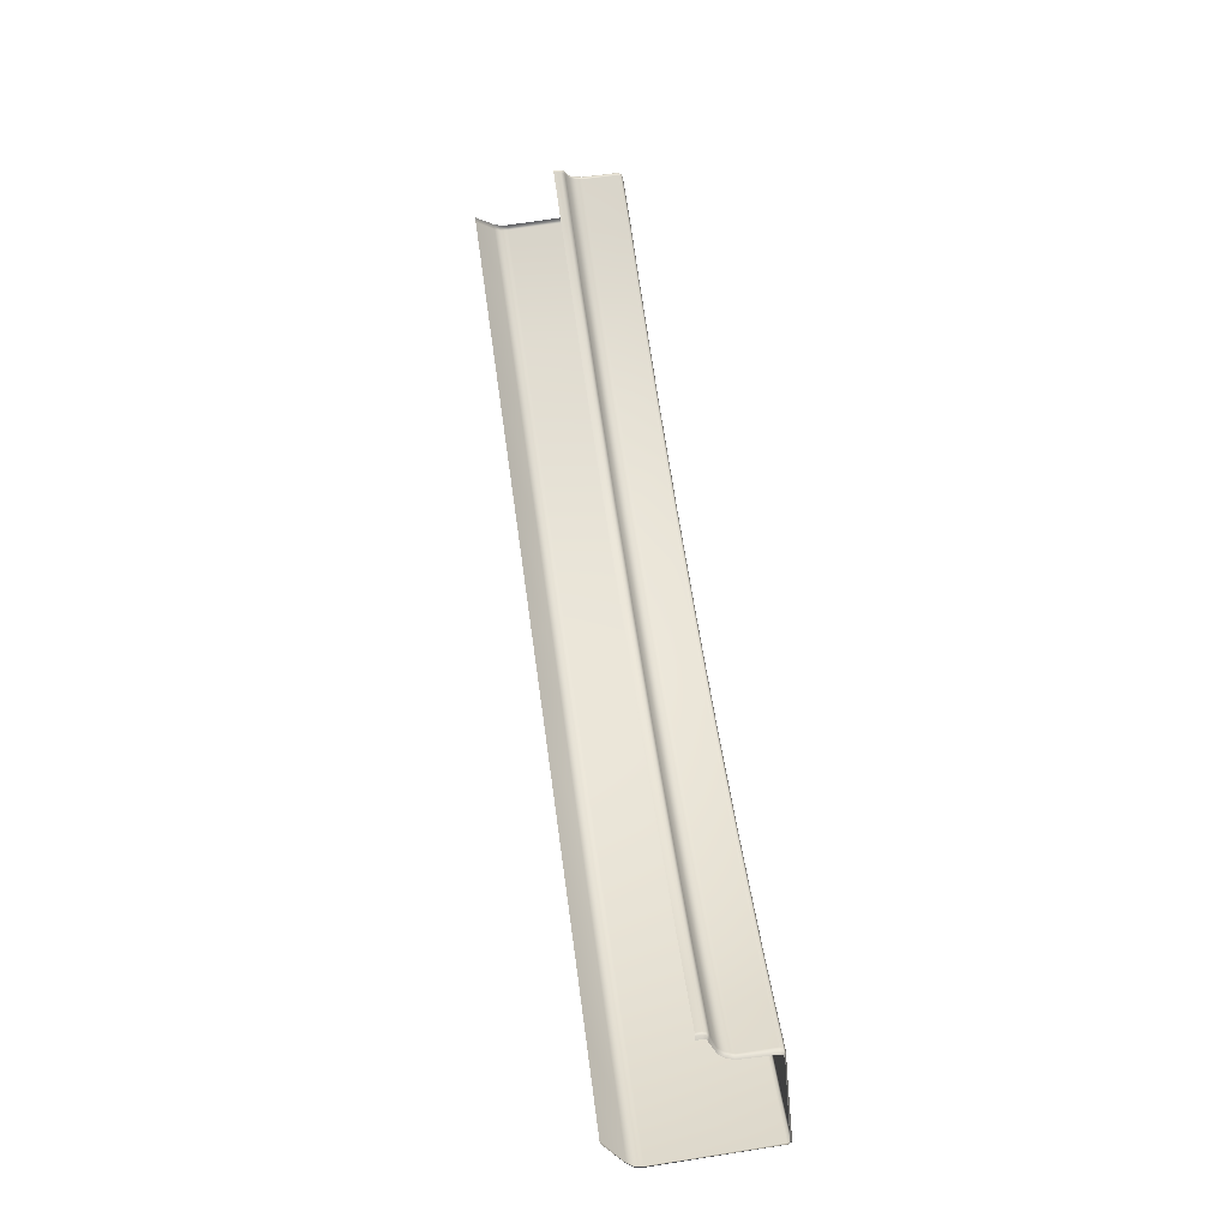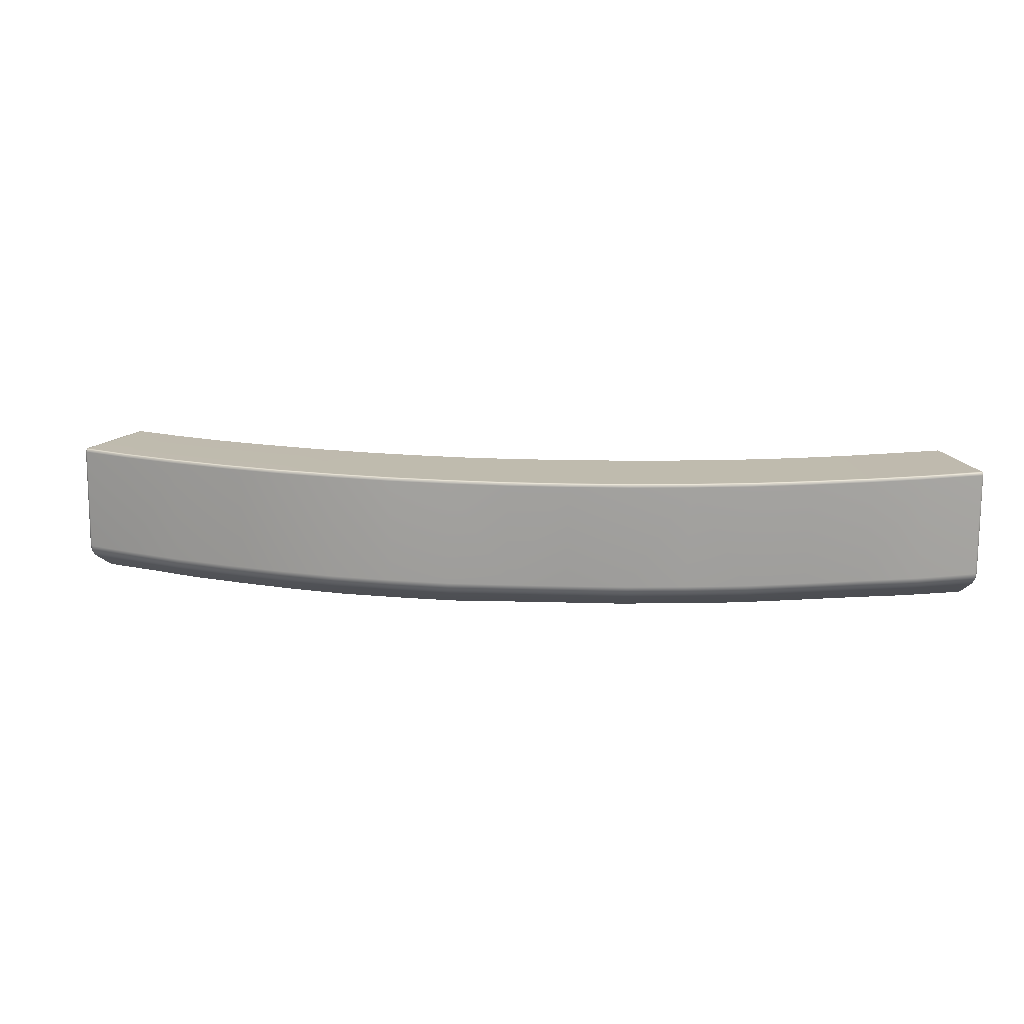
<metadata>
{"format":"obj","ext":"obj","renderer":"f3d","projection":"perspective","resolution":1024,"background":"white","views":[{"elev":77.6,"azim":81.9,"up":"+Z"},{"elev":15.8,"azim":163.6,"up":"+Y"}]}
</metadata>
<code>
g ENV_plasticSide_MO2
v 0.05243 -0.8648 -41.11
v 0.009411 -0.8899 -41.21
v 0.009411 -0.7121 -41.2
v 0.05171 -0.6992 -41.15
v 0.009411 -0.5902 -41.24
v 0.1327 -0.6683 -41.11
v 0.1313 -0.8727 -41.06
v 1.973 -0.8727 -41.07
v 0.0467 -0.5601 -41.22
v 8.774e-05 -0.5551 -41.35
v 1.977 -0.682 -41.1
v 4.2 -0.8727 -40.91
v 0.132 -0.5637 -41.2
v 0.03952 -0.4934 -41.35
v 8.774e-05 -0.3622 -41.8
v 4.202 -0.6813 -40.93
v 6.2 -0.8727 -40.64
v 0.1263 -0.4963 -41.34
v 1.985 -0.5651 -41.18
v 0.04526 -0.3607 -41.73
v 8.774e-05 -0.1815 -41.96
v 6.212 -0.6712 -40.66
v 8.135 -0.8727 -40.3
v 4.209 -0.5658 -41.01
v 0.1313 -0.36 -41.68
v 1.99 -0.4984 -41.32
v 0.04884 -0.1743 -41.89
v 8.774e-05 0.07448 -42.08
v 8.168 -0.6827 -40.3
v 10.1 -0.8727 -39.89
v 6.154 -0.5586 -40.74
v 0.1313 -0.1693 -41.85
v 4.219 -0.5049 -41.14
v 2.006 -0.3615 -41.66
v 0.05028 0.09097 -42.01
v 8.774e-05 1.225 -42.12
v 10.11 -0.6748 -39.89
v 12.05 -0.8727 -39.35
v 8.107 -0.5644 -40.38
v 0.1313 0.1003 -41.97
v 2.019 -0.17 -41.83
v 6.189 -0.497 -40.87
v 4.261 -0.3622 -41.52
v 0.05171 1.263 -42.05
v 8.774e-05 1.323 -42.17
v 0.1327 1.286 -42.01
v 0.05099 1.366 -42.1
v 8.774e-05 1.367 -42.27
v 0.1327 1.39 -42.06
v 2.034 1.307 -41.99
v 2.036 0.09886 -41.95
v 4.276 -0.1672 -41.69
v 6.241 -0.3564 -41.28
v 0.04956 1.41 -42.2
v 8.774e-05 1.315 -45.29
v 0.1342 1.438 -42.17
v 4.285 0.1046 -41.8
v 2.035 1.411 -42.04
v 8.151 -0.502 -40.5
v 6.27 -0.1628 -41.45
v 4.119 1.296 -41.83
v 10.07 -0.5586 -39.97
v 8.246 -0.3607 -40.9
v 6.293 0.1082 -41.56
v 12.08 -0.6841 -39.35
v 13.95 -0.8727 -38.65
v 10.13 -0.4955 -40.09
v 8.281 -0.1664 -41.07
v 13.96 -0.6784 -38.67
v 15.86 -0.8727 -37.93
v 12.03 -0.5629 -39.42
v 10.22 -0.3564 -40.44
v 15.86 -0.6848 -37.93
v 17.68 -0.8727 -37.13
v 13.93 -0.5586 -38.74
v 12.09 -0.4984 -39.55
v 17.69 -0.6813 -37.13
v 19.49 -0.8727 -36.21
v 15.83 -0.5615 -38
v 14 -0.4934 -38.87
v 12.19 -0.3593 -39.87
v 10.26 -0.1628 -40.6
v 19.49 -0.6856 -36.21
v 21.25 -0.8727 -35.2
v 17.68 -0.5586 -37.2
v 15.91 -0.497 -38.12
v 14.12 -0.3564 -39.2
v 21.26 -0.6841 -35.21
v 22.92 -0.8727 -34.1
v 19.48 -0.5608 -36.28
v 17.75 -0.4941 -37.32
v 22.92 -0.6863 -34.1
v 24.58 -0.8727 -32.93
v 21.26 -0.5594 -35.27
v 24.58 -0.6856 -32.94
v 26.17 -0.8727 -31.71
v 12.24 -0.1664 -40.03
v 16.02 -0.3586 -38.48
v 19.56 -0.4963 -36.39
v 22.93 -0.5601 -34.16
v 26.19 -0.6863 -31.68
v 27.68 -0.8727 -30.37
v 14.18 -0.1636 -39.36
v 17.93 -0.3564 -37.66
v 21.33 -0.4955 -35.38
v 24.6 -0.5594 -32.99
v 27.71 -0.6863 -30.33
v 28.95 -0.8727 -29.15
v 16.09 -0.1657 -38.64
v 19.73 -0.3579 -36.72
v 23.02 -0.4955 -34.27
v 26.21 -0.5594 -31.72
v 18 -0.1636 -37.81
v 21.52 -0.3564 -35.71
v 24.69 -0.4955 -33.09
v 19.81 -0.1657 -36.87
v 23.24 -0.3572 -34.6
v 21.61 -0.1636 -35.85
v 27.74 -0.5594 -30.37
v 26.3 -0.4941 -31.84
v 24.92 -0.3564 -33.43
v 23.33 -0.165 -34.74
v 28.94 -0.6863 -29.14
v 29.02 -0.6949 -29.11
v 29.03 -0.8784 -29.12
v 29.14 -0.8899 -29.13
v 29.14 -0.7121 -29.12
v 29.06 -0.5701 -29.15
v 29.17 -0.5902 -29.16
v 28.97 -0.5594 -29.18
v 29.13 -0.5278 -29.22
v 29.24 -0.5551 -29.24
v 27.84 -0.4905 -30.49
v 29.07 -0.4955 -29.27
v 29.48 -0.3722 -29.55
v 29.56 -0.3622 -29.56
v 26.56 -0.3572 -32.18
v 28.15 -0.3564 -30.83
v 29.39 -0.3572 -29.59
v 29.59 -0.1829 -29.67
v 29.67 -0.1815 -29.67
v 25.03 -0.1643 -33.57
v 26.67 -0.165 -32.32
v 28.27 -0.1664 -30.95
v 29.51 -0.165 -29.71
v 29.68 0.08308 -29.75
v 29.75 0.07448 -29.75
v 29.69 1.227 -29.78
v 29.78 1.225 -29.78
v 29.6 0.1053 -29.8
v 28.35 0.1003 -31.05
v 26.75 0.1039 -32.41
v 25.1 0.106 -33.66
v 29.72 1.358 -29.81
v 29.82 1.323 -29.82
v 29.59 1.258 -29.84
v 28.32 1.261 -31.04
v 26.71 1.261 -32.41
v 29.79 1.407 -29.88
v 29.89 1.367 -29.89
v 29.61 1.367 -29.87
v 28.35 1.37 -31.07
v 32.01 1.384 -32.16
v 32.02 1.315 -32.02
v 29.69 1.417 -29.94
v 32.05 1.334 -32.19
v 32.08 1.263 -32.08
v 25.06 1.263 -33.66
v 26.73 1.369 -32.44
v 28.42 1.42 -31.15
v 31.98 1.396 -32.24
v 32.08 1.249 -32.22
v 32.08 1.174 -32.08
v 26.8 1.42 -32.52
v 30.6 1.396 -33.58
v 25.08 1.372 -33.69
v 32.01 1.344 -32.27
v 32.13 -2.585 -32.22
v 32.11 -2.609 -32.11
v 30.62 1.345 -33.61
v 32.04 1.26 -32.3
v 28.91 1.396 -35.02
v 25.14 1.422 -33.78
v 27.16 1.396 -36.39
v 23.43 1.422 -34.97
v 32.09 -2.858 -32.18
v 32.06 -2.876 -32.06
v 30.65 1.26 -33.64
v 23.37 1.372 -34.88
v 31.95 -3.074 -32.04
v 31.91 -3.106 -31.91
v 31.34 -3.672 -31.45
v 31.35 -3.672 -31.35
v 31.26 -3.672 -31.52
v 31.91 -3.062 -32.13
v 29.76 -3.672 -32.82
v 32.04 -2.857 -32.25
v 30.41 -3.055 -33.5
v 28.34 -3.672 -34.1
v 32.09 -2.592 -32.3
v 28.88 -3.057 -34.86
v 26.63 -3.672 -35.42
v 30.54 -2.855 -33.63
v 30.59 -2.592 -33.68
v 27.16 -3.056 -36.19
v 24.88 -3.672 -36.69
v 29 -2.855 -35
v 28.96 1.26 -35.08
v 25.34 -3.057 -37.51
v 23.08 -3.672 -37.86
v 27.27 -2.855 -36.34
v 29.03 -2.591 -35.05
v 23.5 -3.057 -38.7
v 21.12 -3.672 -38.92
v 27.31 -2.591 -36.39
v 25.44 -2.855 -37.66
v 28.92 1.346 -35.06
v 21.51 -3.055 -39.79
v 19.21 -3.672 -39.88
v 27.21 1.26 -36.45
v 27.17 1.346 -36.43
v 25.47 -2.591 -37.72
v 23.59 -2.855 -38.86
v 19.57 -3.055 -40.76
v 17.19 -3.672 -40.58
v 21.6 -2.855 -39.95
v 17.51 -3.048 -41.53
v 15.15 -3.672 -41.32
v 25.4 1.26 -37.74
v 25.35 1.396 -37.67
v 23.61 -2.59 -38.92
v 19.63 -2.855 -40.93
v 15.43 -3.047 -42.29
v 13.11 -3.672 -42.07
v 25.35 1.346 -37.72
v 23.51 1.26 -38.93
v 21.62 -2.591 -40.01
v 17.57 -2.855 -41.71
v 13.32 -3.048 -43.05
v 11.01 -3.672 -42.61
v 23.46 1.347 -38.91
v 21.59 1.26 -40.04
v 19.65 -2.592 -41
v 15.49 -2.855 -42.47
v 11.21 -3.044 -43.64
v 8.905 -3.672 -43.15
v 19.6 1.26 -41.04
v 17.59 -2.596 -41.79
v 13.38 -2.855 -43.23
v 9.024 -3.047 -44.15
v 6.759 -3.672 -43.49
v 21.53 1.347 -40.02
v 15.51 -2.597 -42.56
v 11.26 -2.853 -43.82
v 6.85 -3.047 -44.49
v 4.403 -3.672 -43.83
v 13.39 -2.596 -43.31
v 15.52 1.26 -42.75
v 17.57 1.26 -41.96
v 19.54 1.348 -41.02
v 9.06 -2.855 -44.34
v 4.539 -3.047 -44.82
v 2.353 -3.672 -44.18
v 11.28 -2.595 -43.9
v 6.868 -2.855 -44.68
v 2.457 -3.052 -45.15
v 0.1406 -3.672 -44.39
v 9.072 -2.596 -44.42
v 11.25 1.26 -44.08
v 4.567 -2.855 -45.01
v 0.1464 -3.062 -45.28
v 0.05458 -3.672 -44.37
v 13.38 1.26 -43.48
v 6.876 -2.597 -44.77
v 2.477 -2.854 -45.34
v 0.06104 -3.07 -45.24
v 8.774e-05 -3.672 -44.34
v 8.774e-05 -3.106 -45.12
v 4.58 -2.596 -45.09
v 6.901 1.26 -44.95
v 0.1471 -2.857 -45.47
v 0.06247 -2.857 -45.43
v 8.774e-05 -2.874 -45.34
v 2.487 -2.591 -45.41
v 0.1478 -2.592 -45.53
v 0.0639 -2.582 -45.5
v 8.774e-05 -2.609 -45.41
v 0.06964 1.238 -45.47
v 8.774e-05 1.174 -45.36
v 2.513 1.26 -45.43
v 0.07035 1.319 -45.47
v 8.774e-05 1.263 -45.37
v 0.1514 1.26 -45.51
v 0.07035 1.373 -45.39
v 0.1499 1.342 -45.51
v 0.1528 1.396 -45.43
v 2.51 1.352 -45.4
v 2.505 1.396 -45.35
v 2.029 1.458 -42.15
v 4.096 1.402 -41.88
v 4.095 1.451 -41.98
v 4.564 1.396 -45.17
v 4.569 1.351 -45.23
v 6.146 1.294 -41.59
v 4.571 1.26 -45.25
v 6.812 1.351 -44.93
v 6.889 1.396 -44.87
v 6.129 1.401 -41.64
v 8.305 0.1046 -41.18
v 8.154 1.285 -41.21
v 10.3 0.1075 -40.71
v 6.135 1.45 -41.74
v 8.163 1.392 -41.25
v 12.29 0.1032 -40.14
v 10.18 1.283 -40.74
v 8.185 1.441 -41.35
v 14.22 0.1053 -39.47
v 12.18 1.277 -40.16
v 10.18 1.391 -40.78
v 16.13 0.1039 -38.74
v 14.12 1.276 -39.5
v 12.18 1.385 -40.21
v 18.06 0.106 -37.91
v 16.04 1.273 -38.77
v 19.86 0.1039 -36.97
v 10.19 1.44 -40.89
v 14.13 1.384 -39.54
v 17.98 1.271 -37.93
v 21.68 0.106 -35.95
v 12.2 1.435 -40.31
v 11.23 1.396 -44
v 16.06 1.38 -38.81
v 19.79 1.266 -36.99
v 23.4 0.1046 -34.84
v 21.62 1.265 -35.96
v 23.35 1.263 -34.85
v 17.99 1.379 -37.98
v 14.17 1.433 -39.64
v 21.63 1.374 -36
v 19.81 1.374 -37.02
v 16.1 1.43 -38.9
v 15.49 1.396 -42.68
v 21.68 1.425 -36.09
v 19.86 1.425 -37.11
v 18.03 1.43 -38.07
v 23.47 1.396 -38.86
v 21.55 1.396 -39.97
v 19.57 1.396 -40.97
v 17.54 1.396 -41.89
v 17.5 1.349 -41.94
v 15.45 1.349 -42.74
v 13.36 1.396 -43.4
v 13.31 1.349 -43.46
v 11.17 1.35 -44.06
v 9.057 1.396 -44.51
v 8.989 1.351 -44.56
v 9.073 1.26 -44.58
g ENV_plasticSide_MO2_0
f 3 2 1
f 4 3 1
f 5 3 4
f 4 1 6
f 1 7 6
f 6 7 8
f 9 5 4
f 10 5 9
f 11 6 8
f 11 8 12
f 4 6 13
f 9 4 13
f 13 6 11
f 14 10 9
f 10 14 15
f 16 11 12
f 16 12 17
f 9 13 18
f 14 9 18
f 19 13 11
f 19 11 16
f 18 13 19
f 14 20 15
f 15 20 21
f 22 16 17
f 22 17 23
f 24 19 16
f 24 16 22
f 14 18 25
f 20 14 25
f 26 18 19
f 26 19 24
f 18 26 25
f 20 27 21
f 21 27 28
f 29 22 23
f 29 23 30
f 31 24 22
f 31 22 29
f 20 25 32
f 27 20 32
f 33 26 24
f 33 24 31
f 26 34 25
f 25 34 32
f 26 33 34
f 27 35 28
f 36 28 35
f 37 29 30
f 37 30 38
f 39 31 29
f 39 29 37
f 27 32 40
f 35 27 40
f 34 41 32
f 32 41 40
f 42 33 31
f 42 31 39
f 33 43 34
f 34 43 41
f 33 42 43
f 44 36 35
f 45 36 44
f 35 40 46
f 44 35 46
f 47 45 44
f 48 45 47
f 44 46 49
f 47 44 49
f 46 40 50
f 49 46 50
f 41 51 40
f 40 51 50
f 43 52 41
f 41 52 51
f 42 53 43
f 43 53 52
f 54 48 47
f 55 48 54
f 47 49 56
f 54 47 56
f 52 57 51
f 51 57 50
f 58 49 50
f 56 49 58
f 42 59 53
f 59 42 39
f 53 60 52
f 52 60 57
f 57 61 50
f 58 50 61
f 59 39 62
f 62 39 37
f 59 63 53
f 53 63 60
f 60 64 57
f 57 64 61
f 62 37 65
f 65 37 38
f 65 38 66
f 67 59 62
f 59 67 63
f 63 68 60
f 60 68 64
f 69 65 66
f 69 66 70
f 71 62 65
f 67 62 71
f 71 65 69
f 67 72 63
f 63 72 68
f 73 69 70
f 73 70 74
f 75 71 69
f 75 69 73
f 76 67 71
f 67 76 72
f 76 71 75
f 77 73 74
f 77 74 78
f 79 75 73
f 79 73 77
f 80 76 75
f 80 75 79
f 76 81 72
f 76 80 81
f 72 82 68
f 72 81 82
f 83 77 78
f 83 78 84
f 85 79 77
f 85 77 83
f 86 80 79
f 86 79 85
f 80 87 81
f 80 86 87
f 88 83 84
f 88 84 89
f 90 85 83
f 90 83 88
f 91 86 85
f 91 85 90
f 92 88 89
f 92 89 93
f 94 90 88
f 94 88 92
f 95 92 93
f 95 93 96
f 81 87 97
f 81 97 82
f 86 98 87
f 86 91 98
f 99 91 90
f 99 90 94
f 100 94 92
f 100 92 95
f 101 95 96
f 101 96 102
f 87 103 97
f 87 98 103
f 91 104 98
f 91 99 104
f 105 99 94
f 105 94 100
f 106 100 95
f 106 95 101
f 107 101 102
f 107 102 108
f 98 109 103
f 98 104 109
f 99 110 104
f 99 105 110
f 111 105 100
f 111 100 106
f 112 106 101
f 112 101 107
f 104 113 109
f 104 110 113
f 105 114 110
f 105 111 114
f 115 111 106
f 115 106 112
f 110 116 113
f 110 114 116
f 111 117 114
f 111 115 117
f 114 118 116
f 114 117 118
f 119 112 107
f 120 115 112
f 120 112 119
f 115 121 117
f 115 120 121
f 117 122 118
f 117 121 122
f 119 107 123
f 123 107 108
f 124 123 108
f 125 124 108
f 124 125 126
f 127 124 126
f 128 124 127
f 124 128 123
f 129 128 127
f 130 119 123
f 128 130 123
f 131 128 129
f 128 131 130
f 132 131 129
f 133 119 130
f 133 120 119
f 131 134 130
f 134 133 130
f 131 132 135
f 131 135 134
f 132 136 135
f 120 133 137
f 120 137 121
f 133 134 138
f 133 138 137
f 135 139 134
f 134 139 138
f 135 136 140
f 135 140 139
f 136 141 140
f 121 137 142
f 121 142 122
f 137 138 143
f 137 143 142
f 138 139 144
f 138 144 143
f 140 145 139
f 139 145 144
f 140 141 146
f 140 146 145
f 141 147 146
f 146 147 148
f 147 149 148
f 146 150 145
f 146 148 150
f 144 145 151
f 145 150 151
f 143 144 152
f 144 151 152
f 142 143 153
f 143 152 153
f 154 148 149
f 155 154 149
f 148 156 150
f 148 154 156
f 151 150 157
f 150 156 157
f 152 151 158
f 151 157 158
f 159 154 155
f 160 159 155
f 154 161 156
f 154 159 161
f 162 157 156
f 161 162 156
f 159 160 163
f 160 164 163
f 159 165 161
f 159 163 165
f 163 164 166
f 164 167 166
f 152 158 168
f 153 152 168
f 169 158 157
f 162 169 157
f 170 162 161
f 165 170 161
f 163 171 165
f 163 166 171
f 172 166 167
f 173 172 167
f 170 174 162
f 174 169 162
f 170 165 175
f 165 171 175
f 174 170 175
f 169 176 158
f 176 168 158
f 166 177 171
f 166 172 177
f 172 173 178
f 173 179 178
f 175 171 180
f 171 177 180
f 172 181 177
f 172 178 181
f 182 174 175
f 175 180 182
f 174 183 169
f 183 176 169
f 183 174 184
f 174 182 184
f 183 185 176
f 185 183 184
f 178 179 186
f 179 187 186
f 188 180 177
f 181 188 177
f 185 189 176
f 176 189 168
f 186 187 190
f 187 191 190
f 190 191 192
f 191 193 192
f 190 192 194
f 195 190 194
f 186 190 195
f 195 194 196
f 197 186 195
f 178 186 197
f 198 195 196
f 197 195 198
f 198 196 199
f 200 178 197
f 178 200 181
f 201 198 199
f 201 199 202
f 203 197 198
f 200 197 203
f 203 198 201
f 181 200 204
f 204 200 203
f 188 181 204
f 205 201 202
f 205 202 206
f 207 203 201
f 204 203 207
f 201 205 207
f 208 188 204
f 188 208 180
f 209 205 206
f 209 206 210
f 205 211 207
f 205 209 211
f 212 204 207
f 212 208 204
f 207 211 212
f 213 209 210
f 213 210 214
f 211 215 212
f 212 215 208
f 209 216 211
f 209 213 216
f 211 216 215
f 208 217 180
f 180 217 182
f 218 213 214
f 218 214 219
f 215 220 208
f 208 220 217
f 182 217 221
f 220 221 217
f 184 182 221
f 216 222 215
f 215 222 220
f 213 223 216
f 213 218 223
f 216 223 222
f 224 218 219
f 224 219 225
f 218 226 223
f 226 218 224
f 227 224 225
f 227 225 228
f 220 229 221
f 222 229 220
f 184 221 230
f 230 185 184
f 223 231 222
f 223 226 231
f 232 226 224
f 232 224 227
f 233 227 228
f 233 228 234
f 229 235 221
f 221 235 230
f 236 229 222
f 231 236 222
f 229 236 235
f 226 237 231
f 237 226 232
f 231 237 236
f 238 232 227
f 238 227 233
f 239 233 234
f 239 234 240
f 230 235 241
f 236 241 235
f 237 242 236
f 236 242 241
f 243 237 232
f 243 232 238
f 244 238 233
f 244 233 239
f 245 239 240
f 245 240 246
f 247 242 237
f 243 247 237
f 248 243 238
f 248 238 244
f 243 248 247
f 249 244 239
f 249 239 245
f 250 245 246
f 250 246 251
f 242 247 252
f 242 252 241
f 253 248 244
f 253 244 249
f 254 249 245
f 254 245 250
f 255 250 251
f 255 251 256
f 257 253 249
f 257 249 254
f 253 258 248
f 253 257 258
f 248 259 247
f 258 259 248
f 247 260 252
f 247 259 260
f 261 254 250
f 261 250 255
f 262 255 256
f 262 256 263
f 264 257 254
f 264 254 261
f 265 261 255
f 265 255 262
f 266 262 263
f 266 263 267
f 268 264 261
f 268 261 265
f 264 269 257
f 264 268 269
f 270 265 262
f 270 262 266
f 271 266 267
f 271 267 272
f 269 273 257
f 257 273 258
f 274 268 265
f 274 265 270
f 275 270 266
f 266 271 275
f 276 271 272
f 276 272 277
f 278 276 277
f 279 274 270
f 279 270 275
f 274 280 268
f 274 279 280
f 271 276 281
f 271 281 275
f 276 278 282
f 276 282 281
f 278 283 282
f 275 281 284
f 284 279 275
f 281 282 285
f 281 285 284
f 282 283 286
f 282 286 285
f 283 287 286
f 286 287 288
f 286 288 285
f 287 289 288
f 284 290 279
f 284 285 290
f 288 289 291
f 289 292 291
f 291 292 55
f 288 293 285
f 285 293 290
f 288 291 293
f 294 291 55
f 294 55 54
f 291 295 293
f 291 294 295
f 294 54 296
f 294 296 295
f 54 56 296
f 293 295 297
f 290 293 297
f 296 298 295
f 296 56 298
f 298 297 295
f 56 299 298
f 299 56 58
f 299 58 300
f 300 58 61
f 299 301 298
f 301 299 300
f 298 302 297
f 301 302 298
f 290 297 303
f 302 303 297
f 300 61 304
f 64 304 61
f 305 290 303
f 290 305 279
f 279 305 280
f 305 303 306
f 306 303 302
f 280 305 306
f 302 301 307
f 307 306 302
f 301 300 308
f 308 300 304
f 64 309 304
f 68 309 64
f 68 82 309
f 309 310 304
f 308 304 310
f 82 311 309
f 309 311 310
f 82 97 311
f 312 301 308
f 301 312 307
f 313 308 310
f 312 308 313
f 97 314 311
f 97 103 314
f 311 315 310
f 313 310 315
f 311 314 315
f 312 316 307
f 316 312 313
f 103 317 314
f 103 109 317
f 314 318 315
f 314 317 318
f 319 313 315
f 316 313 319
f 319 315 318
f 109 320 317
f 109 113 320
f 317 321 318
f 317 320 321
f 322 319 318
f 322 318 321
f 113 323 320
f 113 116 323
f 320 324 321
f 320 323 324
f 116 325 323
f 116 118 325
f 326 316 319
f 326 319 322
f 327 322 321
f 327 321 324
f 323 328 324
f 323 325 328
f 118 329 325
f 118 122 329
f 330 326 322
f 330 322 327
f 316 326 331
f 326 330 331
f 332 327 324
f 332 324 328
f 325 333 328
f 325 329 333
f 122 334 329
f 122 142 334
f 142 153 334
f 329 334 335
f 329 335 333
f 334 153 336
f 334 336 335
f 153 168 336
f 189 336 168
f 337 328 333
f 337 332 328
f 338 327 332
f 338 330 327
f 339 335 336
f 189 339 336
f 340 333 335
f 340 337 333
f 339 340 335
f 341 332 337
f 341 338 332
f 330 338 342
f 338 341 342
f 343 339 189
f 185 343 189
f 344 340 339
f 343 344 339
f 345 337 340
f 345 341 337
f 344 345 340
f 343 185 346
f 344 343 346
f 185 230 346
f 346 230 241
f 346 241 347
f 347 344 346
f 241 252 347
f 347 252 260
f 345 344 348
f 344 347 348
f 341 345 348
f 348 347 260
f 349 341 348
f 348 260 349
f 341 349 342
f 260 350 349
f 259 350 260
f 259 258 350
f 349 350 351
f 258 351 350
f 342 349 351
f 258 273 351
f 342 351 352
f 352 330 342
f 330 352 331
f 273 353 351
f 351 353 352
f 273 269 353
f 352 353 354
f 331 352 354
f 269 354 353
f 331 354 355
f 355 316 331
f 316 355 307
f 307 355 306
f 355 356 306
f 354 356 355
f 280 306 356
f 269 357 354
f 357 356 354
f 357 280 356
f 268 357 269
f 280 357 268

</code>
